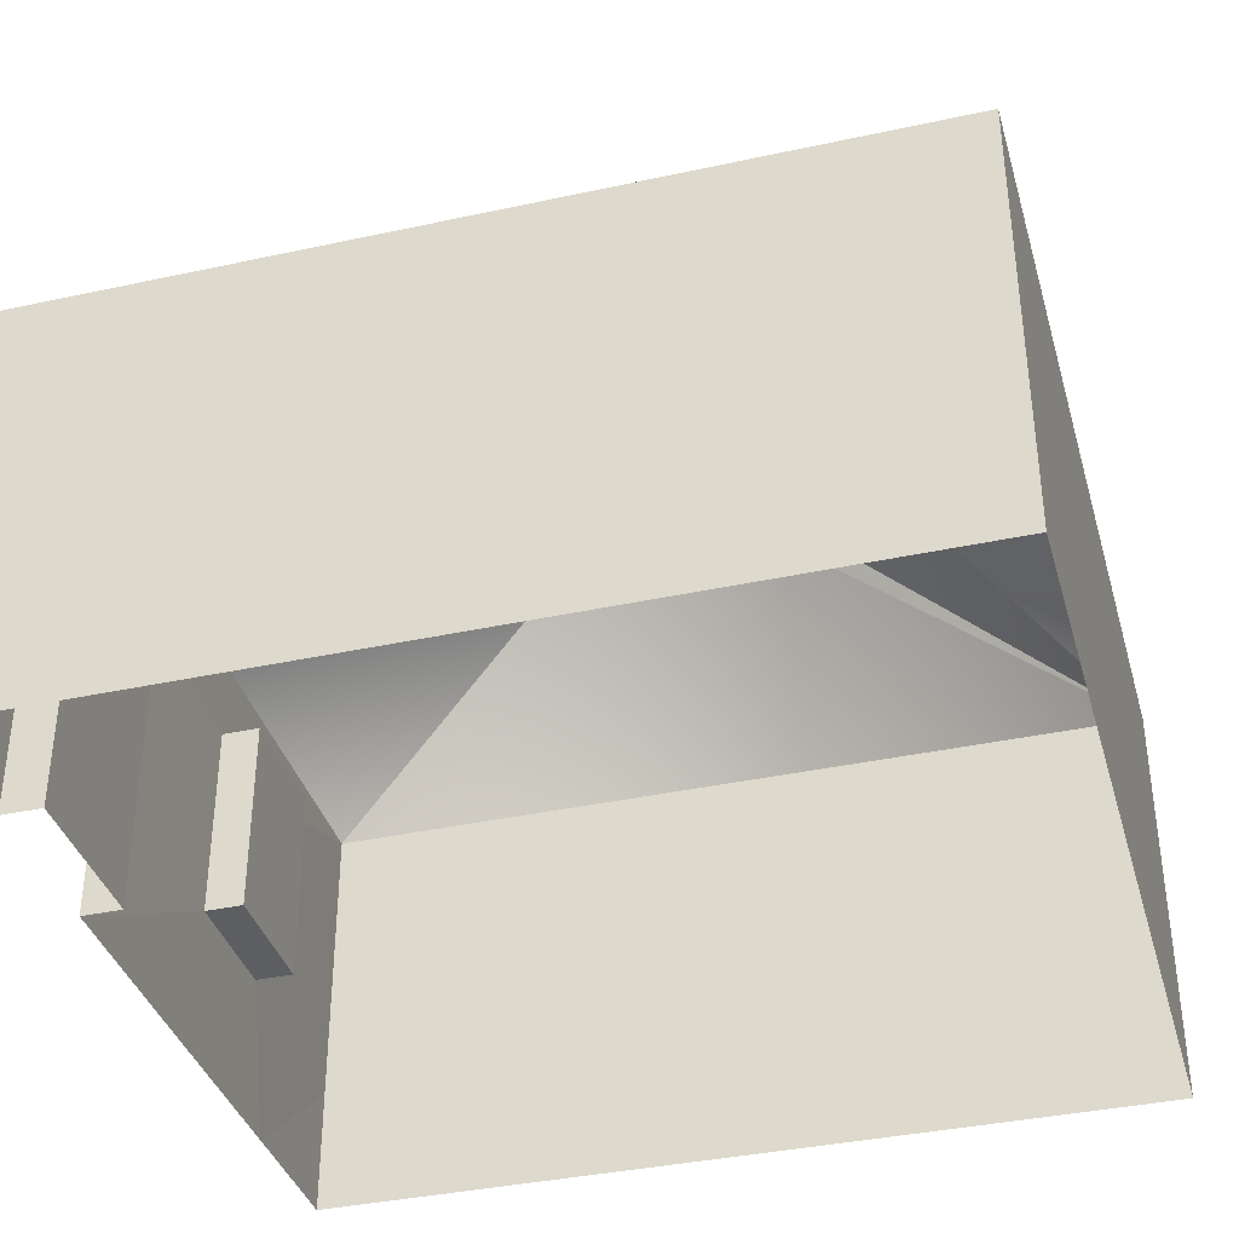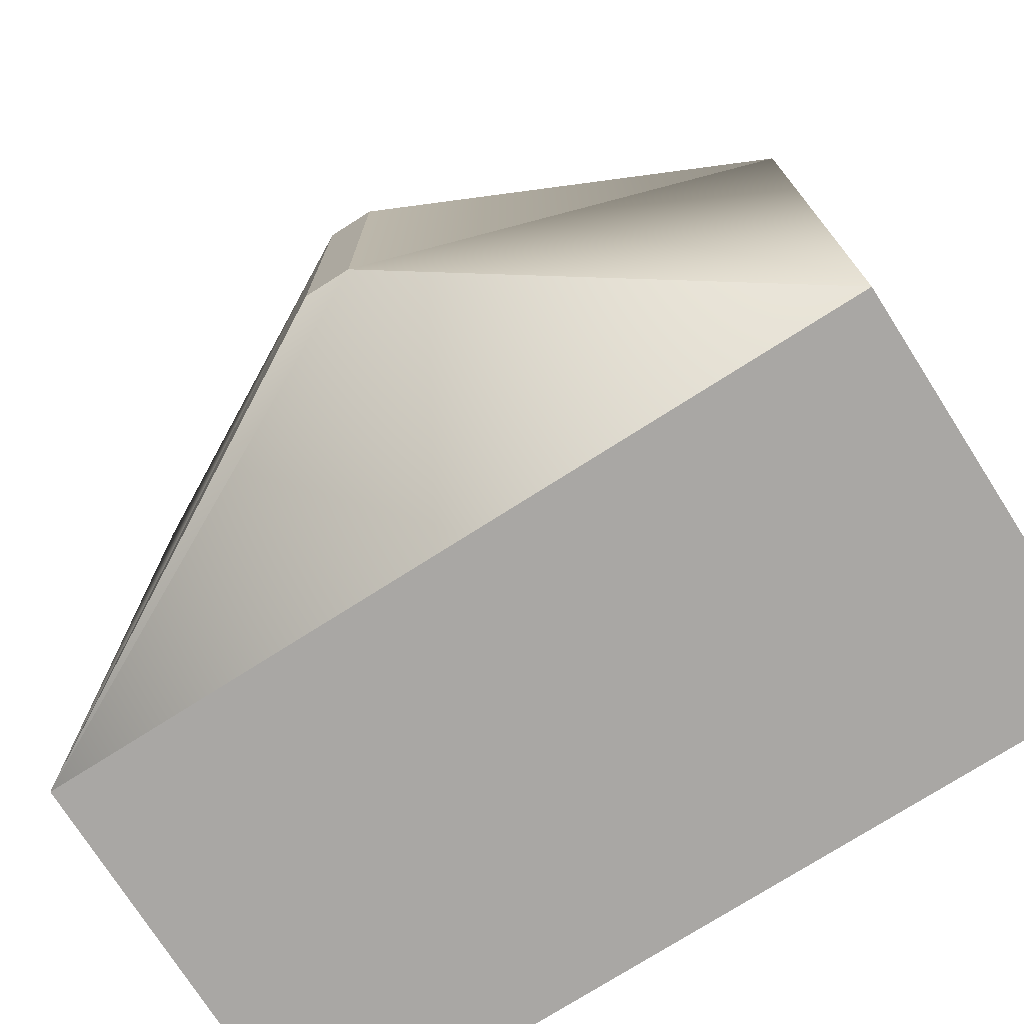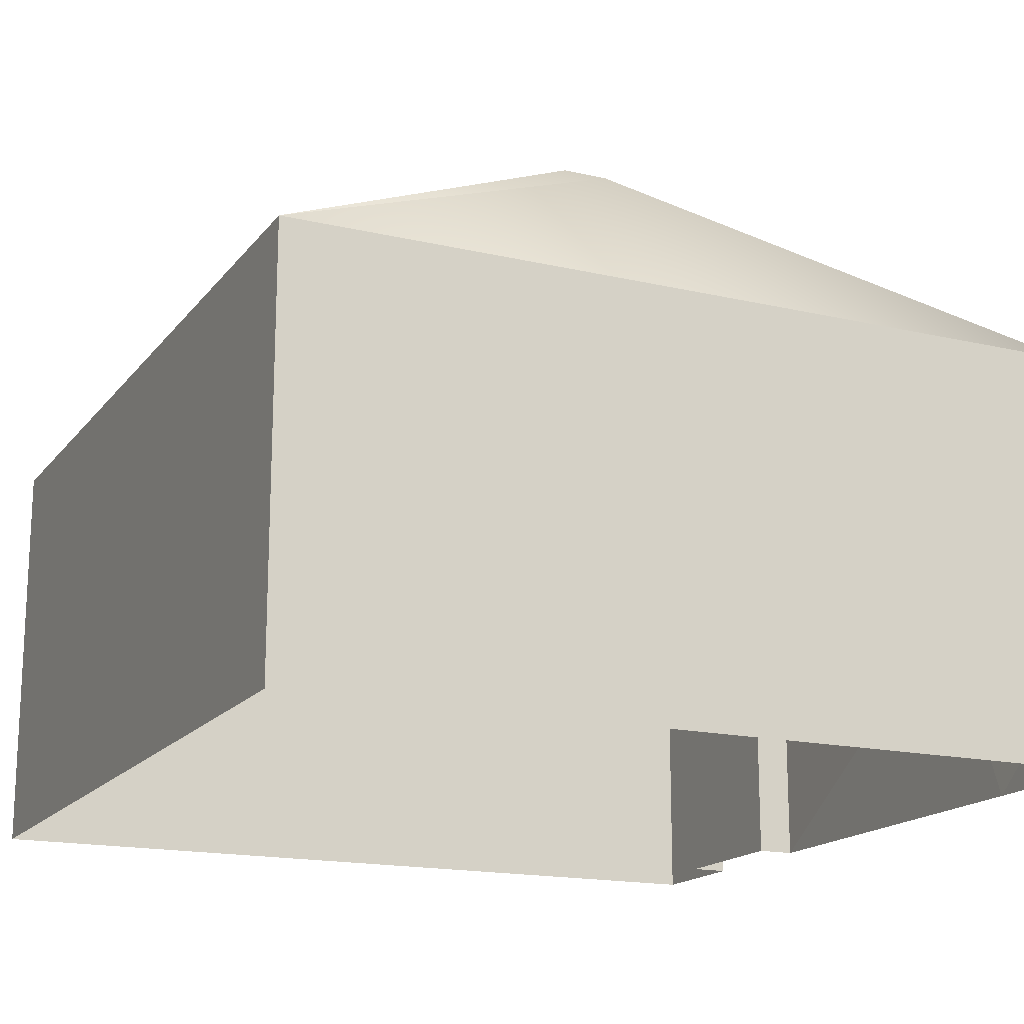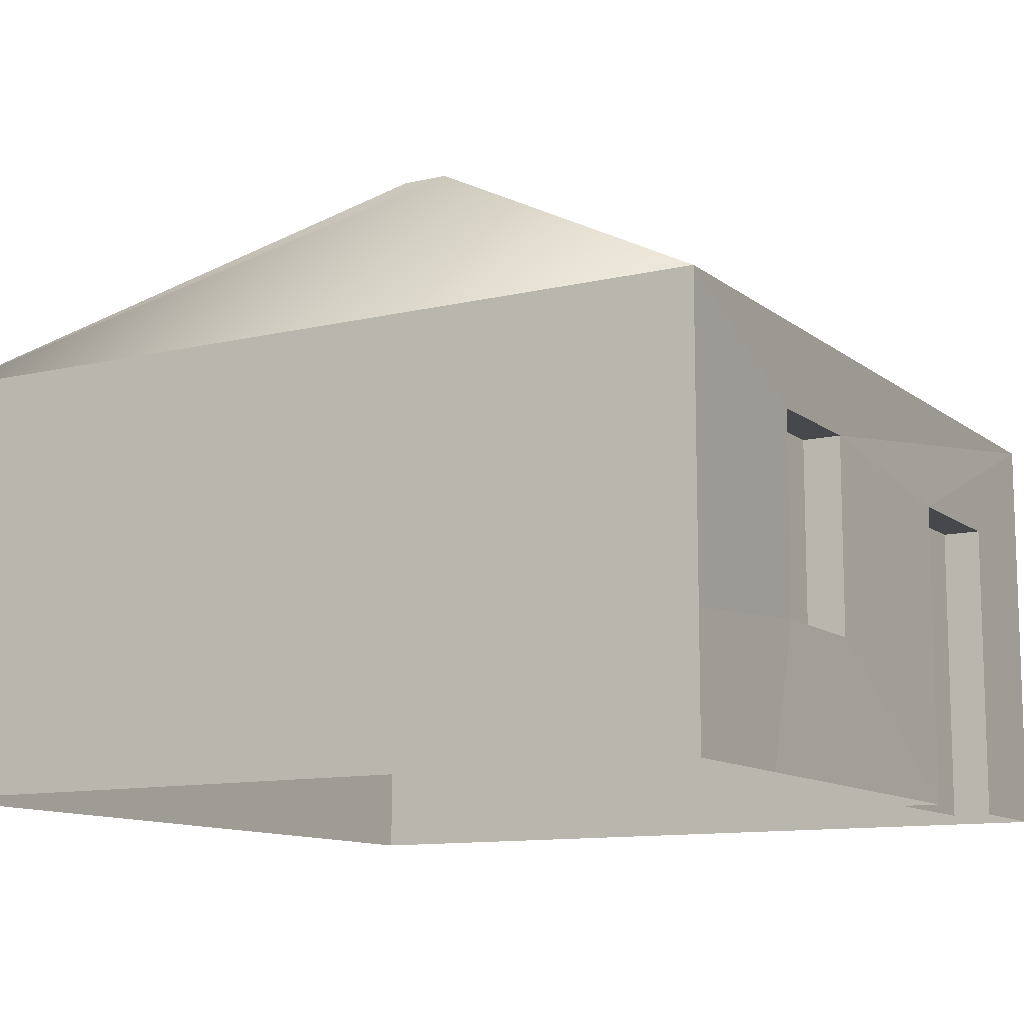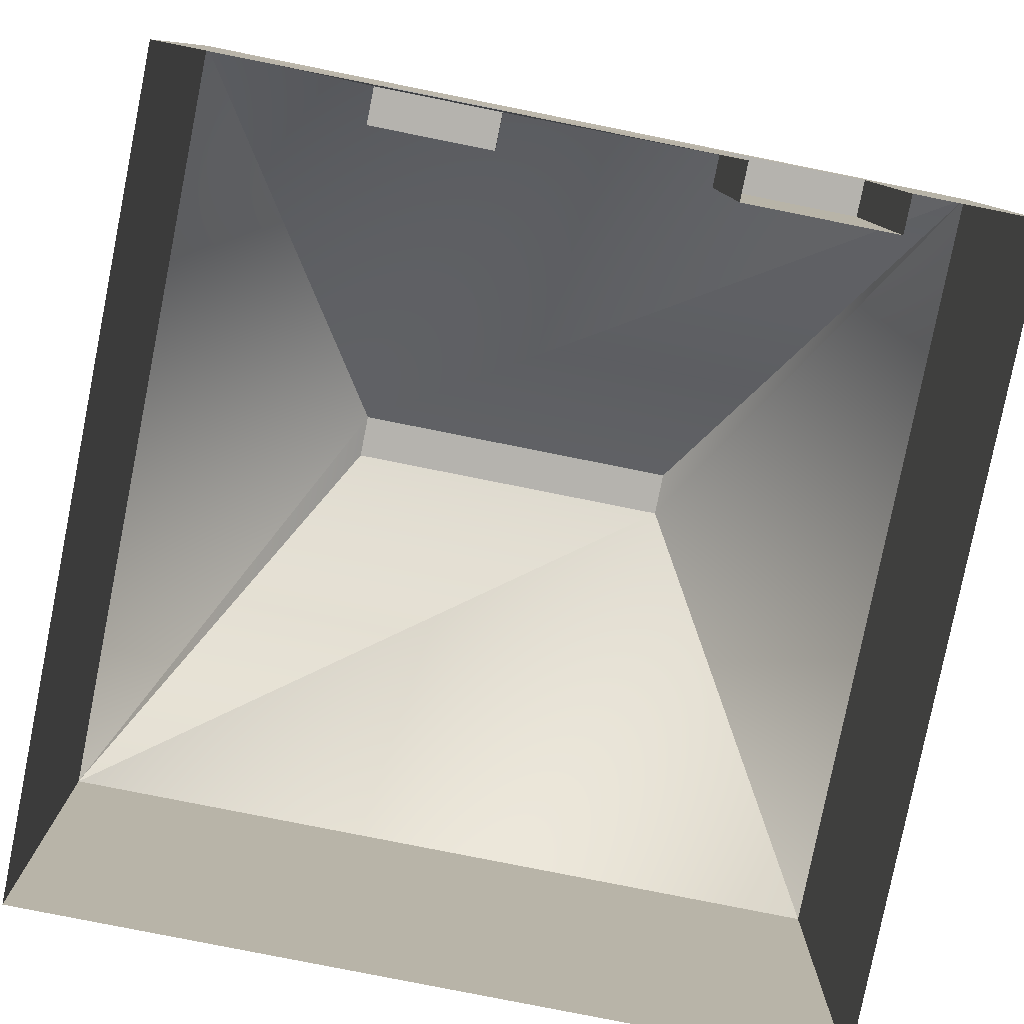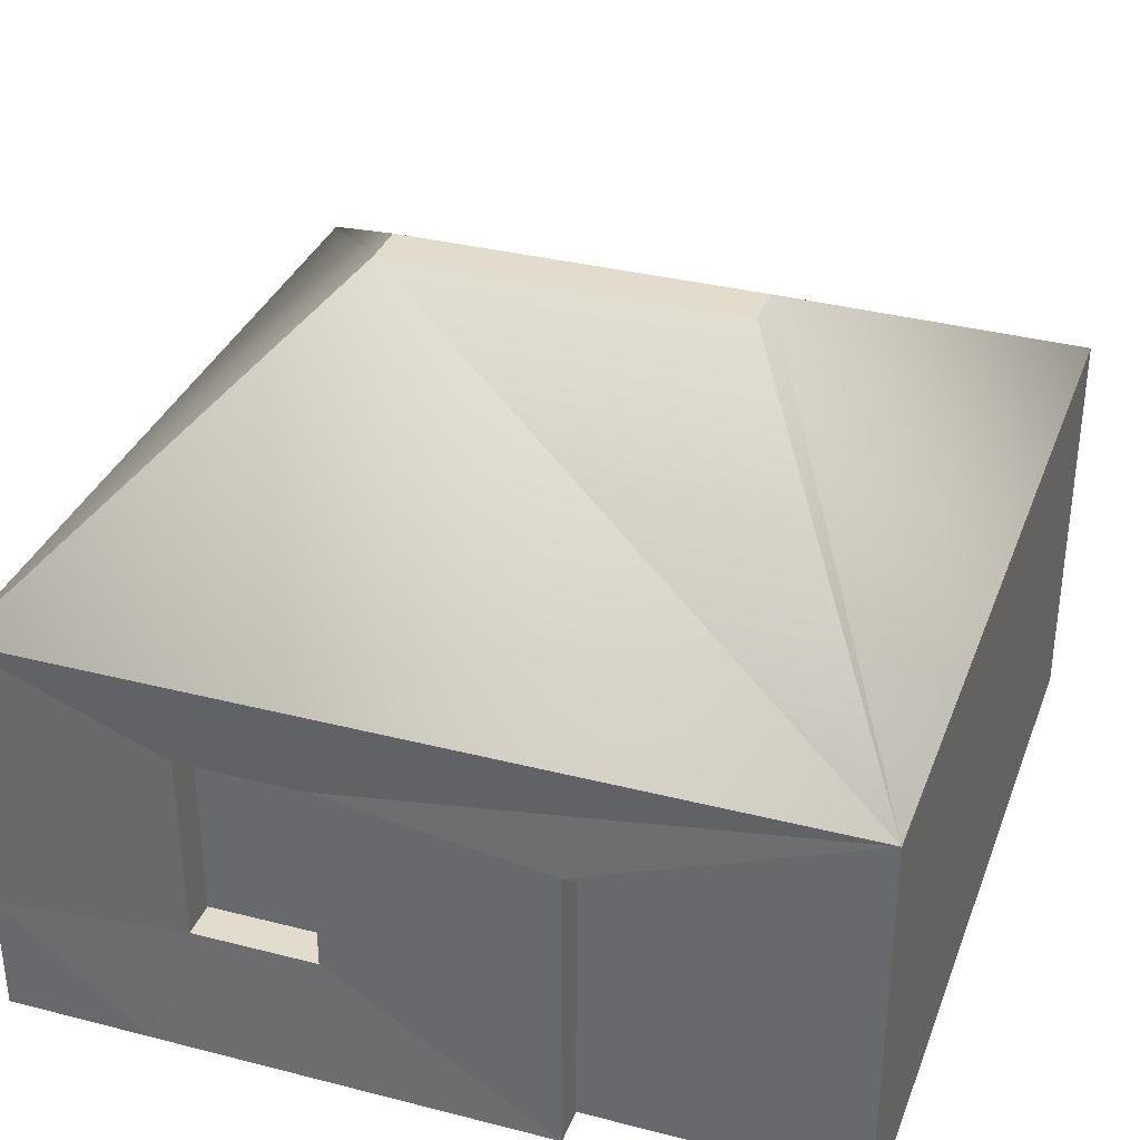
<metadata>
{"format":"obj","ext":"obj","renderer":"f3d","projection":"perspective","resolution":1024,"background":"white","views":[{"elev":-37.4,"azim":-164.4,"up":"+Y"},{"elev":-74.8,"azim":-147.5,"up":"+Z"},{"elev":-16.9,"azim":-25.1,"up":"+Y"},{"elev":-11.4,"azim":29.9,"up":"+Y"},{"elev":-79.9,"azim":78.7,"up":"+Y"},{"elev":34.0,"azim":109.1,"up":"+Y"}]}
</metadata>
<code>
o Cube.001
v 2.569 0.03081 -1.787
v 2.331 1.913 -1.787
v 2.331 0.03081 -1.787
v 2.569 2.233 2.569
v -2.569 2.599 2.569
v 2.569 0.7944 2.569
v -2.569 0.03081 -2.569
v -2.569 2.599 -2.569
v 2.569 2.233 -2.569
v 2.549 2.095 1.346
v 2.549 0.8965 1.346
v 2.569 1.913 -1.787
v 2.569 0.03081 -2.569
v -2.569 0.03081 0.7222
v -2.569 0.03081 1.658
v 2.317 0.8965 1.346
v 2.317 2.095 1.346
v 2.569 2.599 2.569
v 2.549 2.095 0.5664
v 2.569 2.599 -2.569
v 2.569 1.913 -0.8423
v 2.549 0.8965 0.5664
v 2.569 0.7944 -0.8423
v 2.569 0.03081 0.7222
v 2.317 2.095 0.5664
v 2.317 0.8965 0.5664
v 2.331 0.03081 -0.8423
v 2.331 1.913 -0.8423
v 2.569 0.03081 2.569
v -2.569 0.03081 2.569
v -2.569 0.03081 -1.787
v -2.569 0.03081 -0.8423
v 2.569 0.03081 -0.8423
v 2.569 0.03081 1.658
v -0.1451 3.952 -1.109
v 0.1451 3.952 -1.109
v 0.1451 3.952 1.109
v -0.1451 3.952 1.109
f 1 2 3
f 4 5 6
f 7 8 9
f 10 6 11
f 12 13 9
f 14 15 5
f 10 16 17
f 18 19 20
f 21 22 23
f 11 24 22
f 25 16 26
f 10 25 19
f 22 25 26
f 22 16 11
f 2 27 3
f 21 2 12
f 23 27 28
f 1 12 2
f 29 6 30
f 4 18 5
f 5 30 6
f 20 9 8
f 13 7 9
f 10 4 6
f 12 1 13
f 5 8 14
f 7 31 8
f 32 14 8
f 15 30 5
f 8 31 32
f 10 11 16
f 9 20 12
f 18 4 10
f 19 21 20
f 18 10 19
f 12 20 21
f 21 19 22
f 23 22 33
f 11 6 34
f 34 24 11
f 6 29 34
f 33 22 24
f 25 17 16
f 10 17 25
f 22 19 25
f 22 26 16
f 2 28 27
f 21 28 2
f 28 21 23
f 23 33 27
f 20 35 36
f 5 35 8
f 5 37 38
f 38 36 35
f 20 37 18
f 20 8 35
f 5 38 35
f 5 18 37
f 38 37 36
f 20 36 37

</code>
